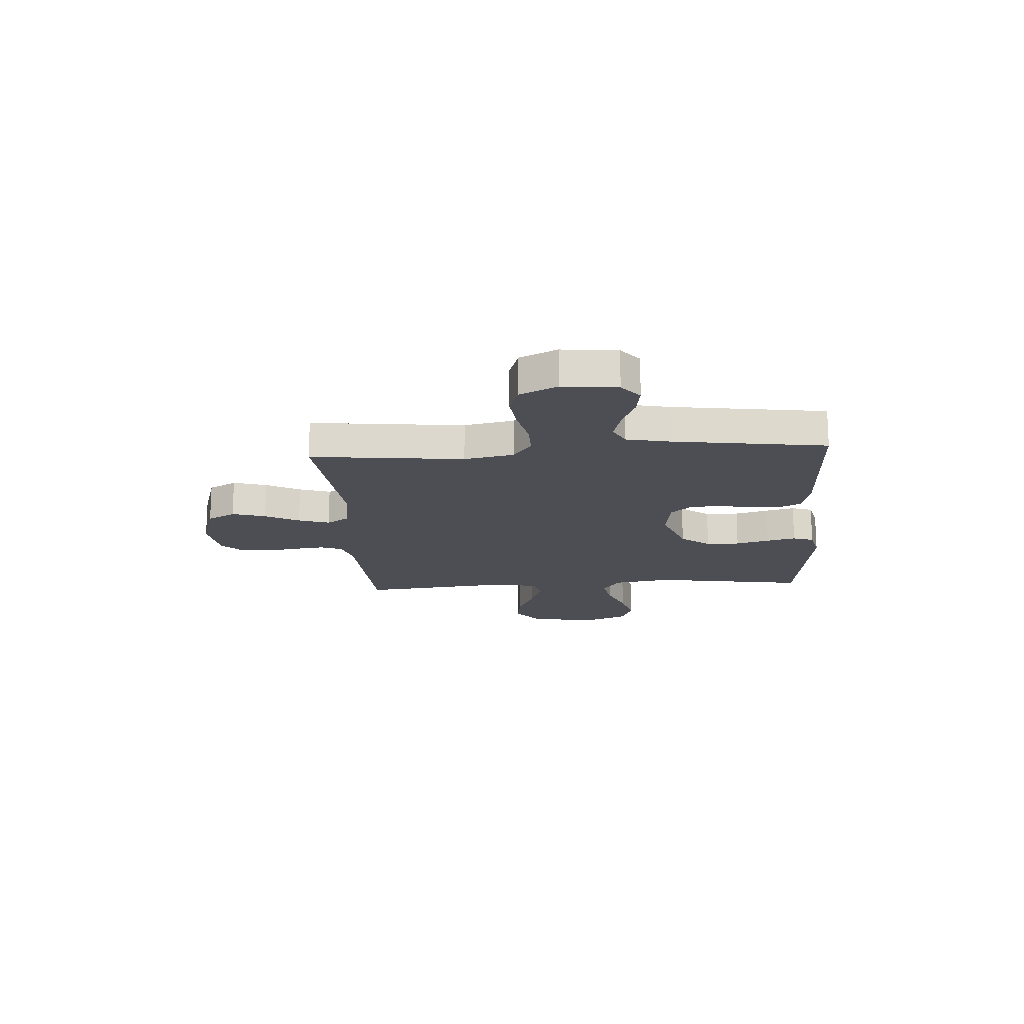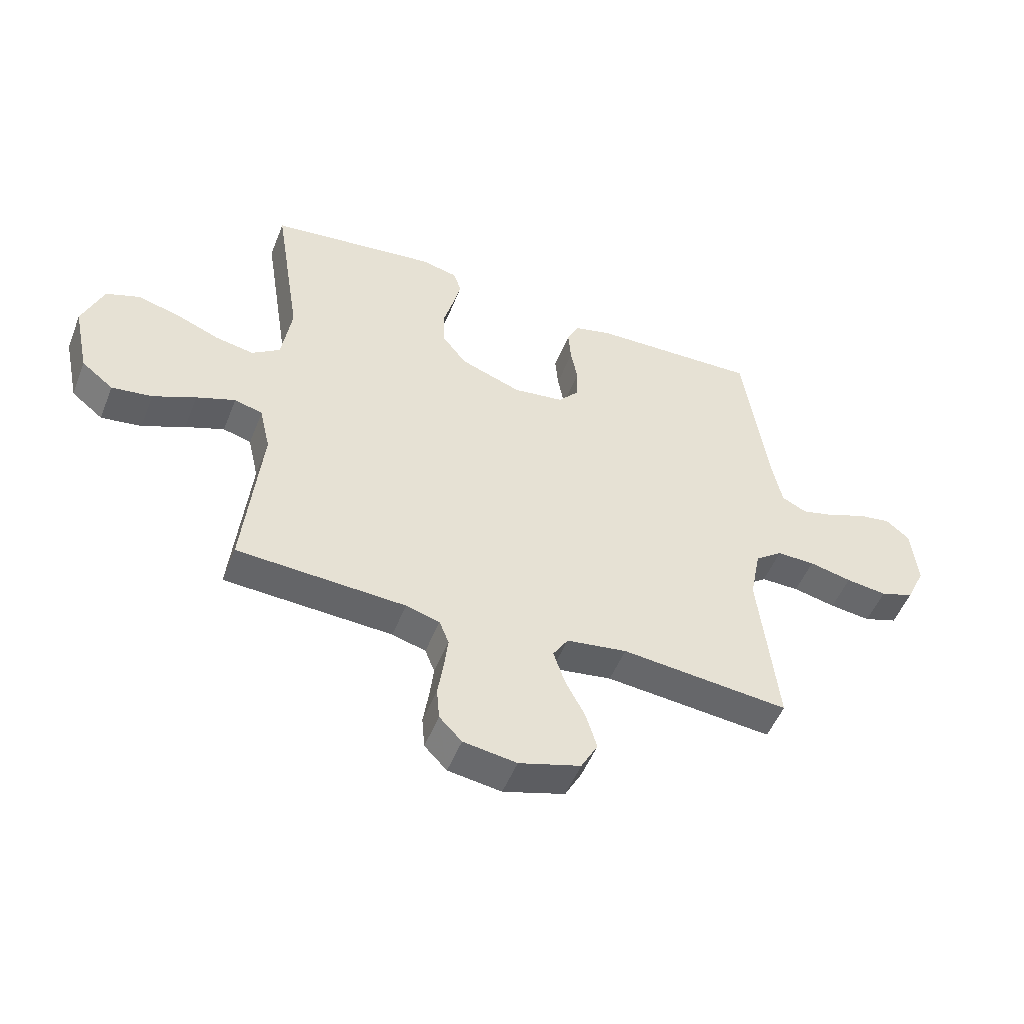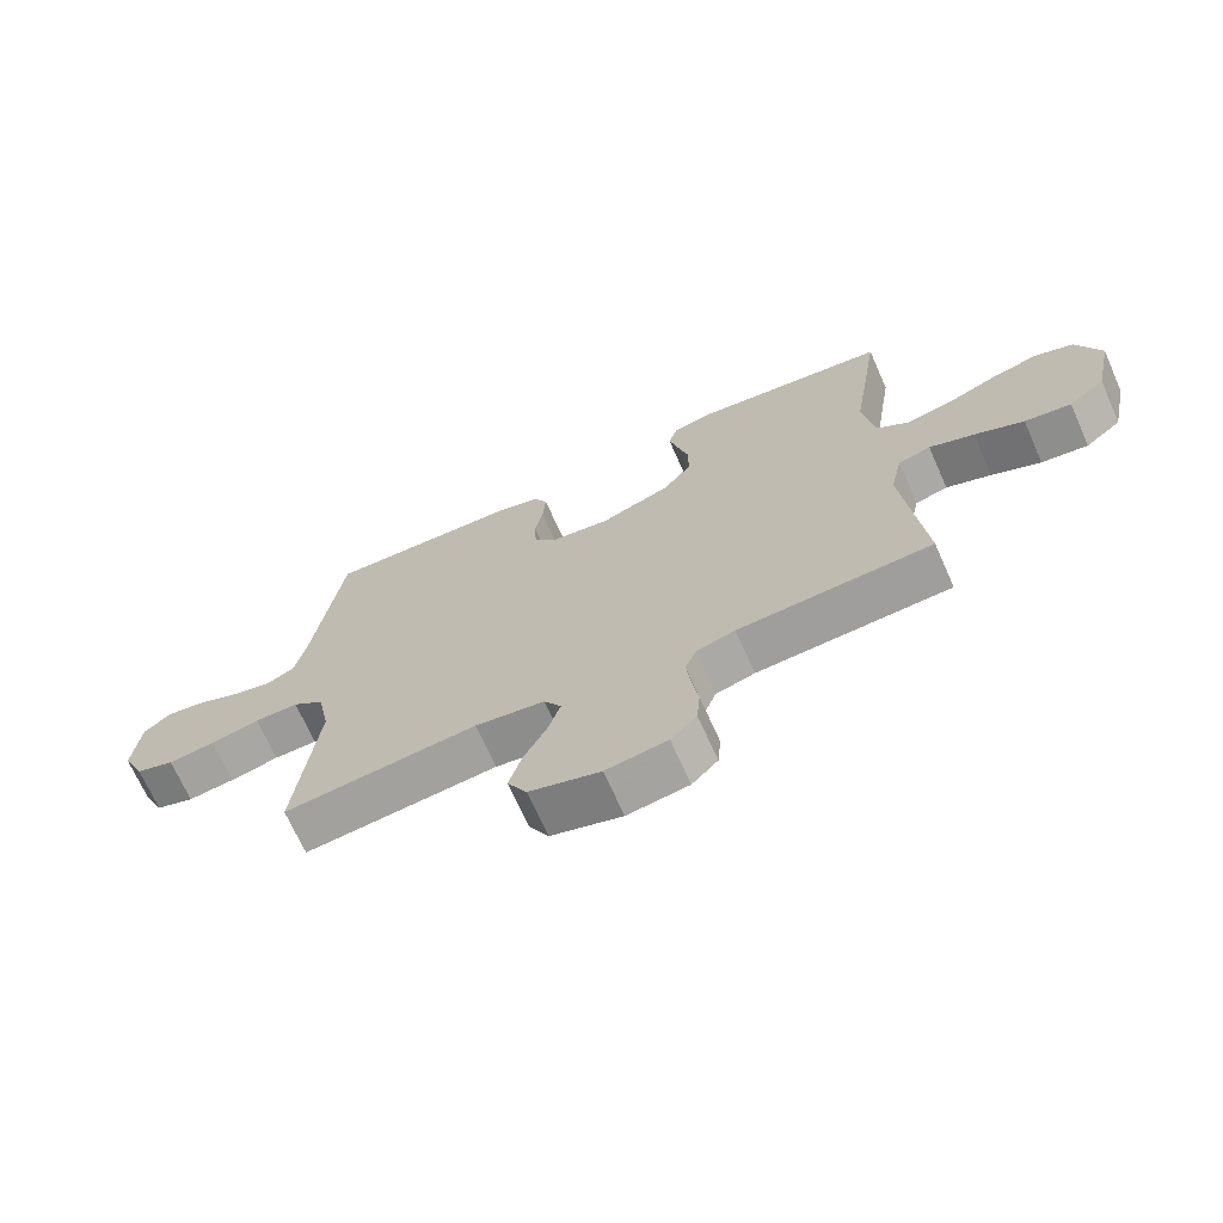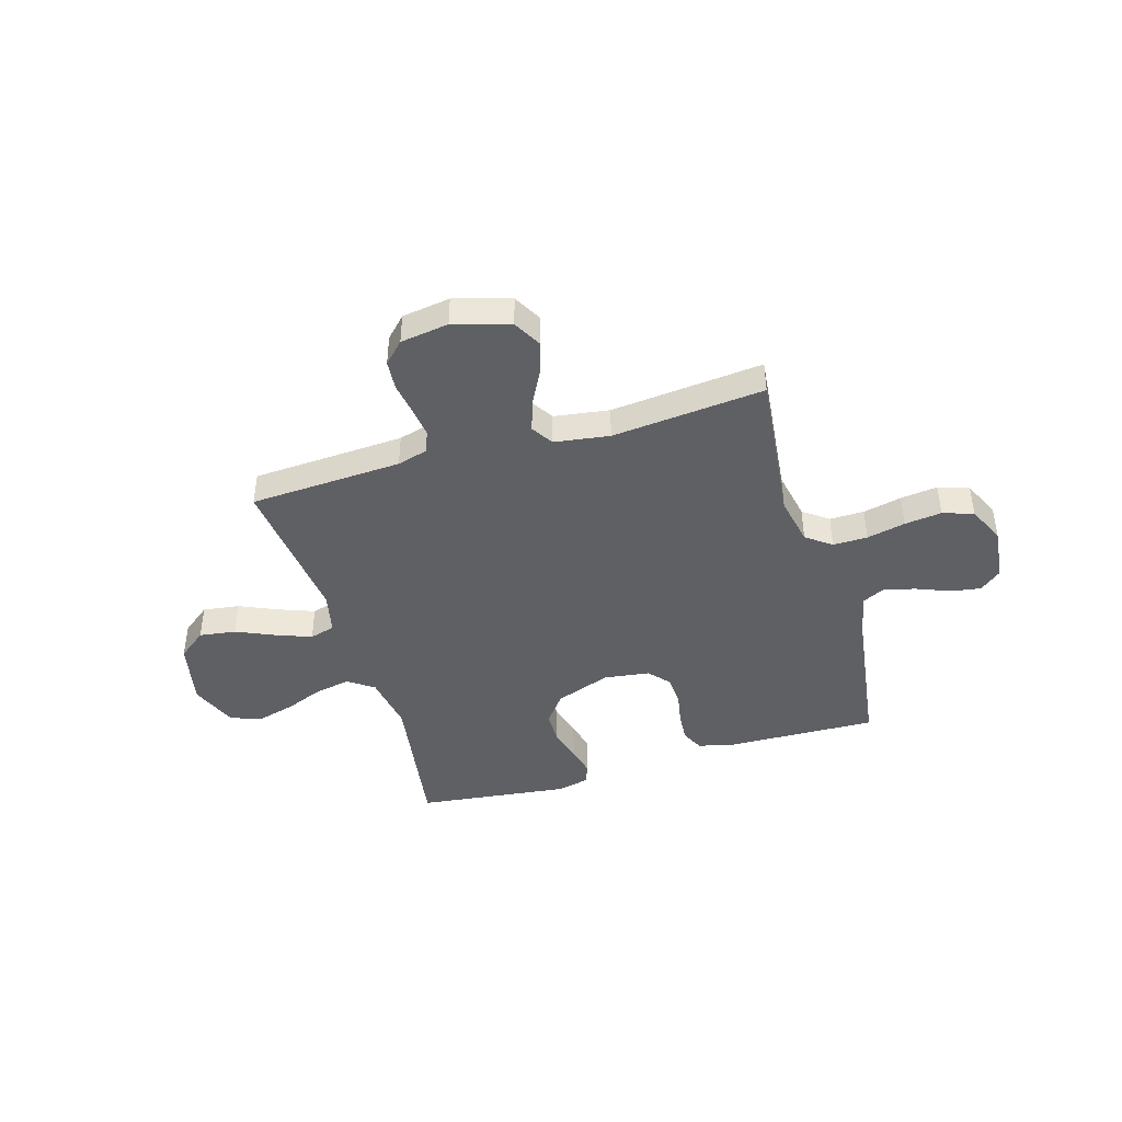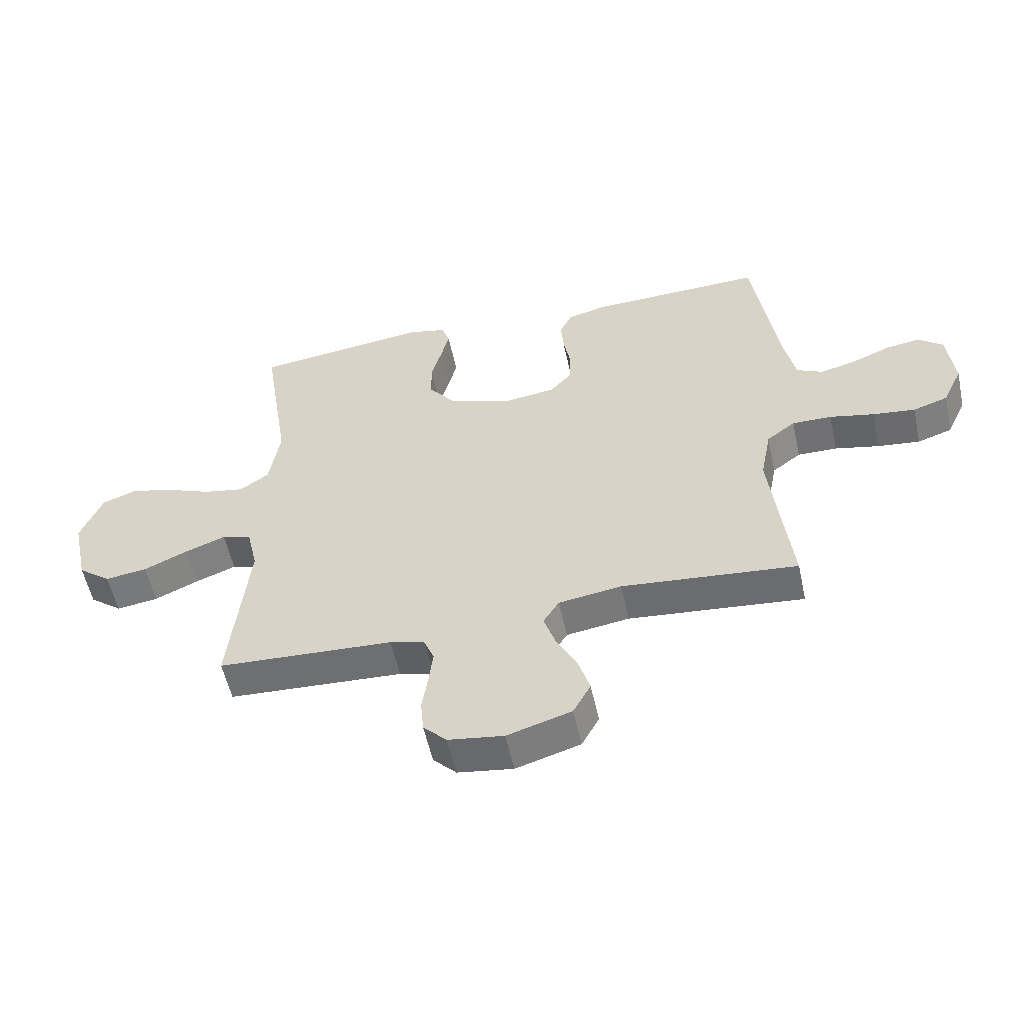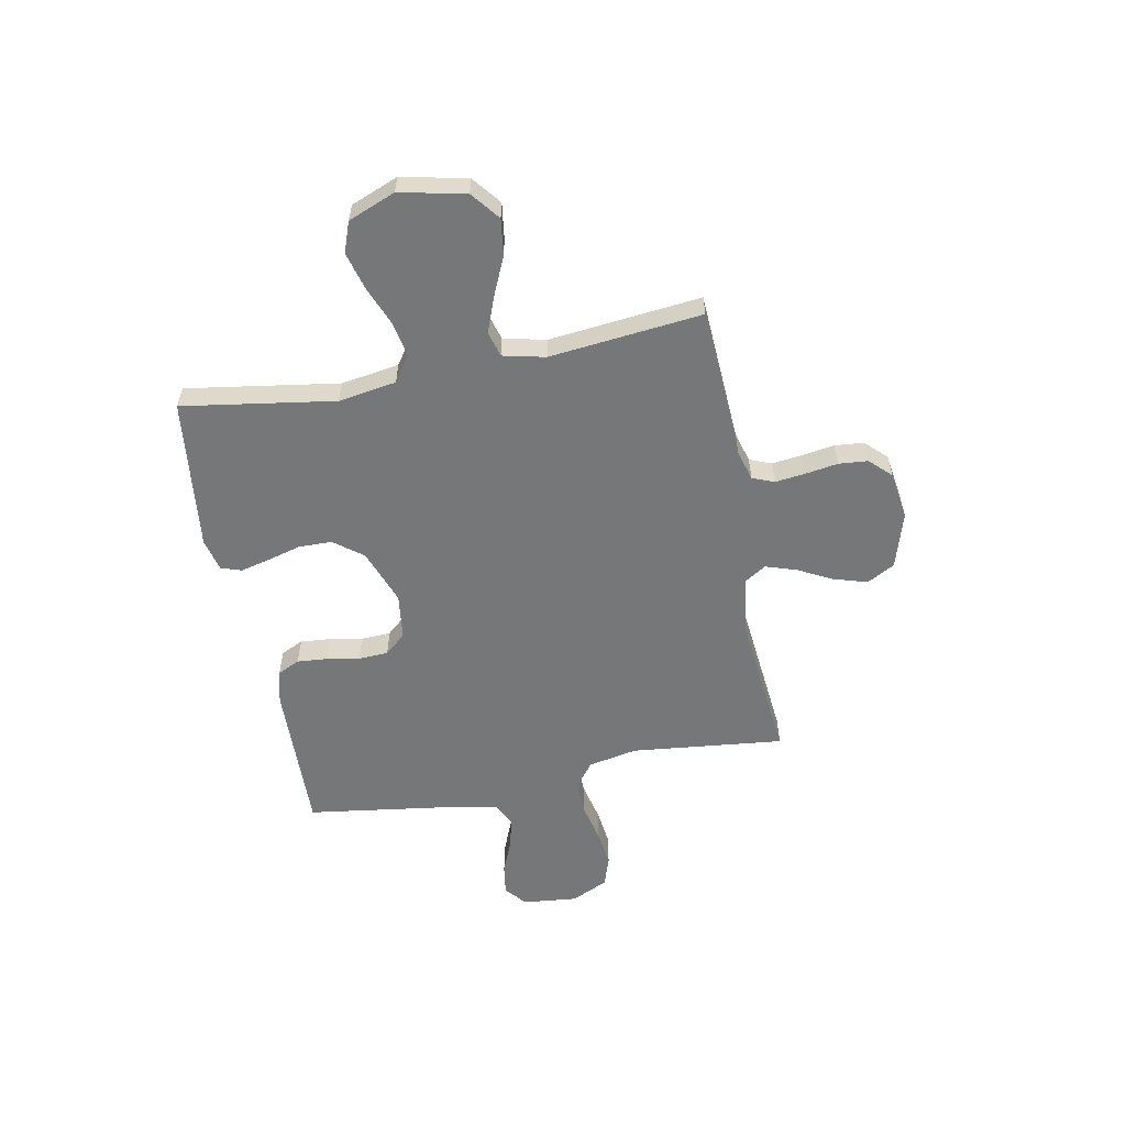
<metadata>
{"format":"obj","ext":"obj","renderer":"f3d","projection":"perspective","resolution":1024,"background":"white","views":[{"elev":-17.3,"azim":-86.2,"up":"+Y"},{"elev":-50.8,"azim":158.8,"up":"+Z"},{"elev":-69.3,"azim":24.0,"up":"+Z"},{"elev":-43.1,"azim":-163.3,"up":"+Y"},{"elev":-55.6,"azim":-167.8,"up":"+Z"},{"elev":-57.0,"azim":101.0,"up":"+Y"}]}
</metadata>
<code>
v -0.5 0.07 -0.5
v -0.467 0.07 -0.2
v -0.486 0.07 -0.103
v -0.535 0.07 -0.066
v -0.603 0.07 -0.067
v -0.679 0.07 -0.084
v -0.752 0.07 -0.093
v -0.812 0.07 -0.073
v -0.846 0.07 0
v -0.835 0.07 0.108
v -0.793 0.07 0.143
v -0.734 0.07 0.134
v -0.668 0.07 0.107
v -0.606 0.07 0.091
v -0.561 0.07 0.113
v -0.543 0.07 0.2
v -0.5 0.07 0.5
v -0.2 0.07 0.491
v -0.133 0.07 0.474
v -0.112 0.07 0.43
v -0.117 0.07 0.37
v -0.129 0.07 0.306
v -0.126 0.07 0.247
v -0.09 0.07 0.206
v 0 0.07 0.194
v 0.109 0.07 0.234
v 0.153 0.07 0.291
v 0.154 0.07 0.357
v 0.136 0.07 0.423
v 0.122 0.07 0.48
v 0.136 0.07 0.521
v 0.2 0.07 0.536
v 0.5 0.07 0.5
v 0.453 0.07 0.2
v 0.471 0.07 0.086
v 0.521 0.07 0.051
v 0.59 0.07 0.064
v 0.667 0.07 0.095
v 0.742 0.07 0.115
v 0.802 0.07 0.093
v 0.839 0.07 0
v 0.811 0.07 -0.129
v 0.755 0.07 -0.173
v 0.683 0.07 -0.163
v 0.607 0.07 -0.129
v 0.538 0.07 -0.103
v 0.488 0.07 -0.117
v 0.469 0.07 -0.2
v 0.5 0.07 -0.5
v 0.2 0.07 -0.516
v 0.14 0.07 -0.533
v 0.123 0.07 -0.576
v 0.13 0.07 -0.635
v 0.14 0.07 -0.699
v 0.135 0.07 -0.757
v 0.095 0.07 -0.798
v 0 0.07 -0.812
v -0.11 0.07 -0.779
v -0.14 0.07 -0.724
v -0.12 0.07 -0.658
v -0.085 0.07 -0.591
v -0.065 0.07 -0.53
v -0.092 0.07 -0.487
v -0.2 0.07 -0.471
v -0.5 0 -0.5
v -0.467 0 -0.2
v -0.486 0 -0.103
v -0.535 0 -0.066
v -0.603 0 -0.067
v -0.679 0 -0.084
v -0.752 0 -0.093
v -0.812 0 -0.073
v -0.846 0 0
v -0.835 0 0.108
v -0.793 0 0.143
v -0.734 0 0.134
v -0.668 0 0.107
v -0.606 0 0.091
v -0.561 0 0.113
v -0.543 0 0.2
v -0.5 0 0.5
v -0.2 0 0.491
v -0.133 0 0.474
v -0.112 0 0.43
v -0.117 0 0.37
v -0.129 0 0.306
v -0.126 0 0.247
v -0.09 0 0.206
v 0 0 0.194
v 0.109 0 0.234
v 0.153 0 0.291
v 0.154 0 0.357
v 0.136 0 0.423
v 0.122 0 0.48
v 0.136 0 0.521
v 0.2 0 0.536
v 0.5 0 0.5
v 0.453 0 0.2
v 0.471 0 0.086
v 0.521 0 0.051
v 0.59 0 0.064
v 0.667 0 0.095
v 0.742 0 0.115
v 0.802 0 0.093
v 0.839 0 0
v 0.811 0 -0.129
v 0.755 0 -0.173
v 0.683 0 -0.163
v 0.607 0 -0.129
v 0.538 0 -0.103
v 0.488 0 -0.117
v 0.469 0 -0.2
v 0.5 0 -0.5
v 0.2 0 -0.516
v 0.14 0 -0.533
v 0.123 0 -0.576
v 0.13 0 -0.635
v 0.14 0 -0.699
v 0.135 0 -0.757
v 0.095 0 -0.798
v 0 0 -0.812
v -0.11 0 -0.779
v -0.14 0 -0.724
v -0.12 0 -0.658
v -0.085 0 -0.591
v -0.065 0 -0.53
v -0.092 0 -0.487
v -0.2 0 -0.471
f 58 59 60 61
f 58 61 62
f 57 58 62
f 56 57 62
f 53 54 55 56
f 52 53 56 62
f 51 52 62 63
f 48 49 50
f 47 48 50 51
f 42 43 44 45
f 42 45 46
f 41 42 46
f 40 41 46 47
f 37 38 39 40
f 36 37 40 47
f 31 32 33 34
f 31 34 35
f 28 29 30 31
f 28 31 35
f 27 28 35
f 26 27 35 36
f 19 20 21 22
f 17 18 19 22
f 16 17 22 23
f 15 16 23 24
f 10 11 12 13
f 10 13 14
f 9 10 14
f 8 9 14
f 5 6 7 8
f 5 8 14 15
f 64 1 2
f 63 64 2 3
f 47 51 63 3
f 25 26 36 47
f 4 5 15 24
f 24 25 47
f 3 4 24 47
f 125 124 123 122
f 126 125 122
f 126 122 121
f 126 121 120
f 120 119 118 117
f 126 120 117 116
f 127 126 116 115
f 114 113 112
f 115 114 112 111
f 109 108 107 106
f 110 109 106
f 110 106 105
f 111 110 105 104
f 104 103 102 101
f 111 104 101 100
f 98 97 96 95
f 99 98 95
f 95 94 93 92
f 99 95 92
f 99 92 91
f 100 99 91 90
f 86 85 84 83
f 86 83 82 81
f 87 86 81 80
f 88 87 80 79
f 77 76 75 74
f 78 77 74
f 78 74 73
f 78 73 72
f 72 71 70 69
f 79 78 72 69
f 66 65 128
f 67 66 128 127
f 67 127 115 111
f 111 100 90 89
f 88 79 69 68
f 111 89 88
f 111 88 68 67
f 1 65 66 2
f 2 66 67 3
f 3 67 68 4
f 4 68 69 5
f 5 69 70 6
f 6 70 71 7
f 7 71 72 8
f 8 72 73 9
f 9 73 74 10
f 10 74 75 11
f 11 75 76 12
f 12 76 77 13
f 13 77 78 14
f 14 78 79 15
f 15 79 80 16
f 16 80 81 17
f 17 81 82 18
f 18 82 83 19
f 19 83 84 20
f 20 84 85 21
f 21 85 86 22
f 22 86 87 23
f 23 87 88 24
f 24 88 89 25
f 25 89 90 26
f 26 90 91 27
f 27 91 92 28
f 28 92 93 29
f 29 93 94 30
f 30 94 95 31
f 31 95 96 32
f 32 96 97 33
f 33 97 98 34
f 34 98 99 35
f 35 99 100 36
f 36 100 101 37
f 37 101 102 38
f 38 102 103 39
f 39 103 104 40
f 40 104 105 41
f 41 105 106 42
f 42 106 107 43
f 43 107 108 44
f 44 108 109 45
f 45 109 110 46
f 46 110 111 47
f 47 111 112 48
f 48 112 113 49
f 49 113 114 50
f 50 114 115 51
f 51 115 116 52
f 52 116 117 53
f 53 117 118 54
f 54 118 119 55
f 55 119 120 56
f 56 120 121 57
f 57 121 122 58
f 58 122 123 59
f 59 123 124 60
f 60 124 125 61
f 61 125 126 62
f 62 126 127 63
f 63 127 128 64
f 64 128 65 1

</code>
